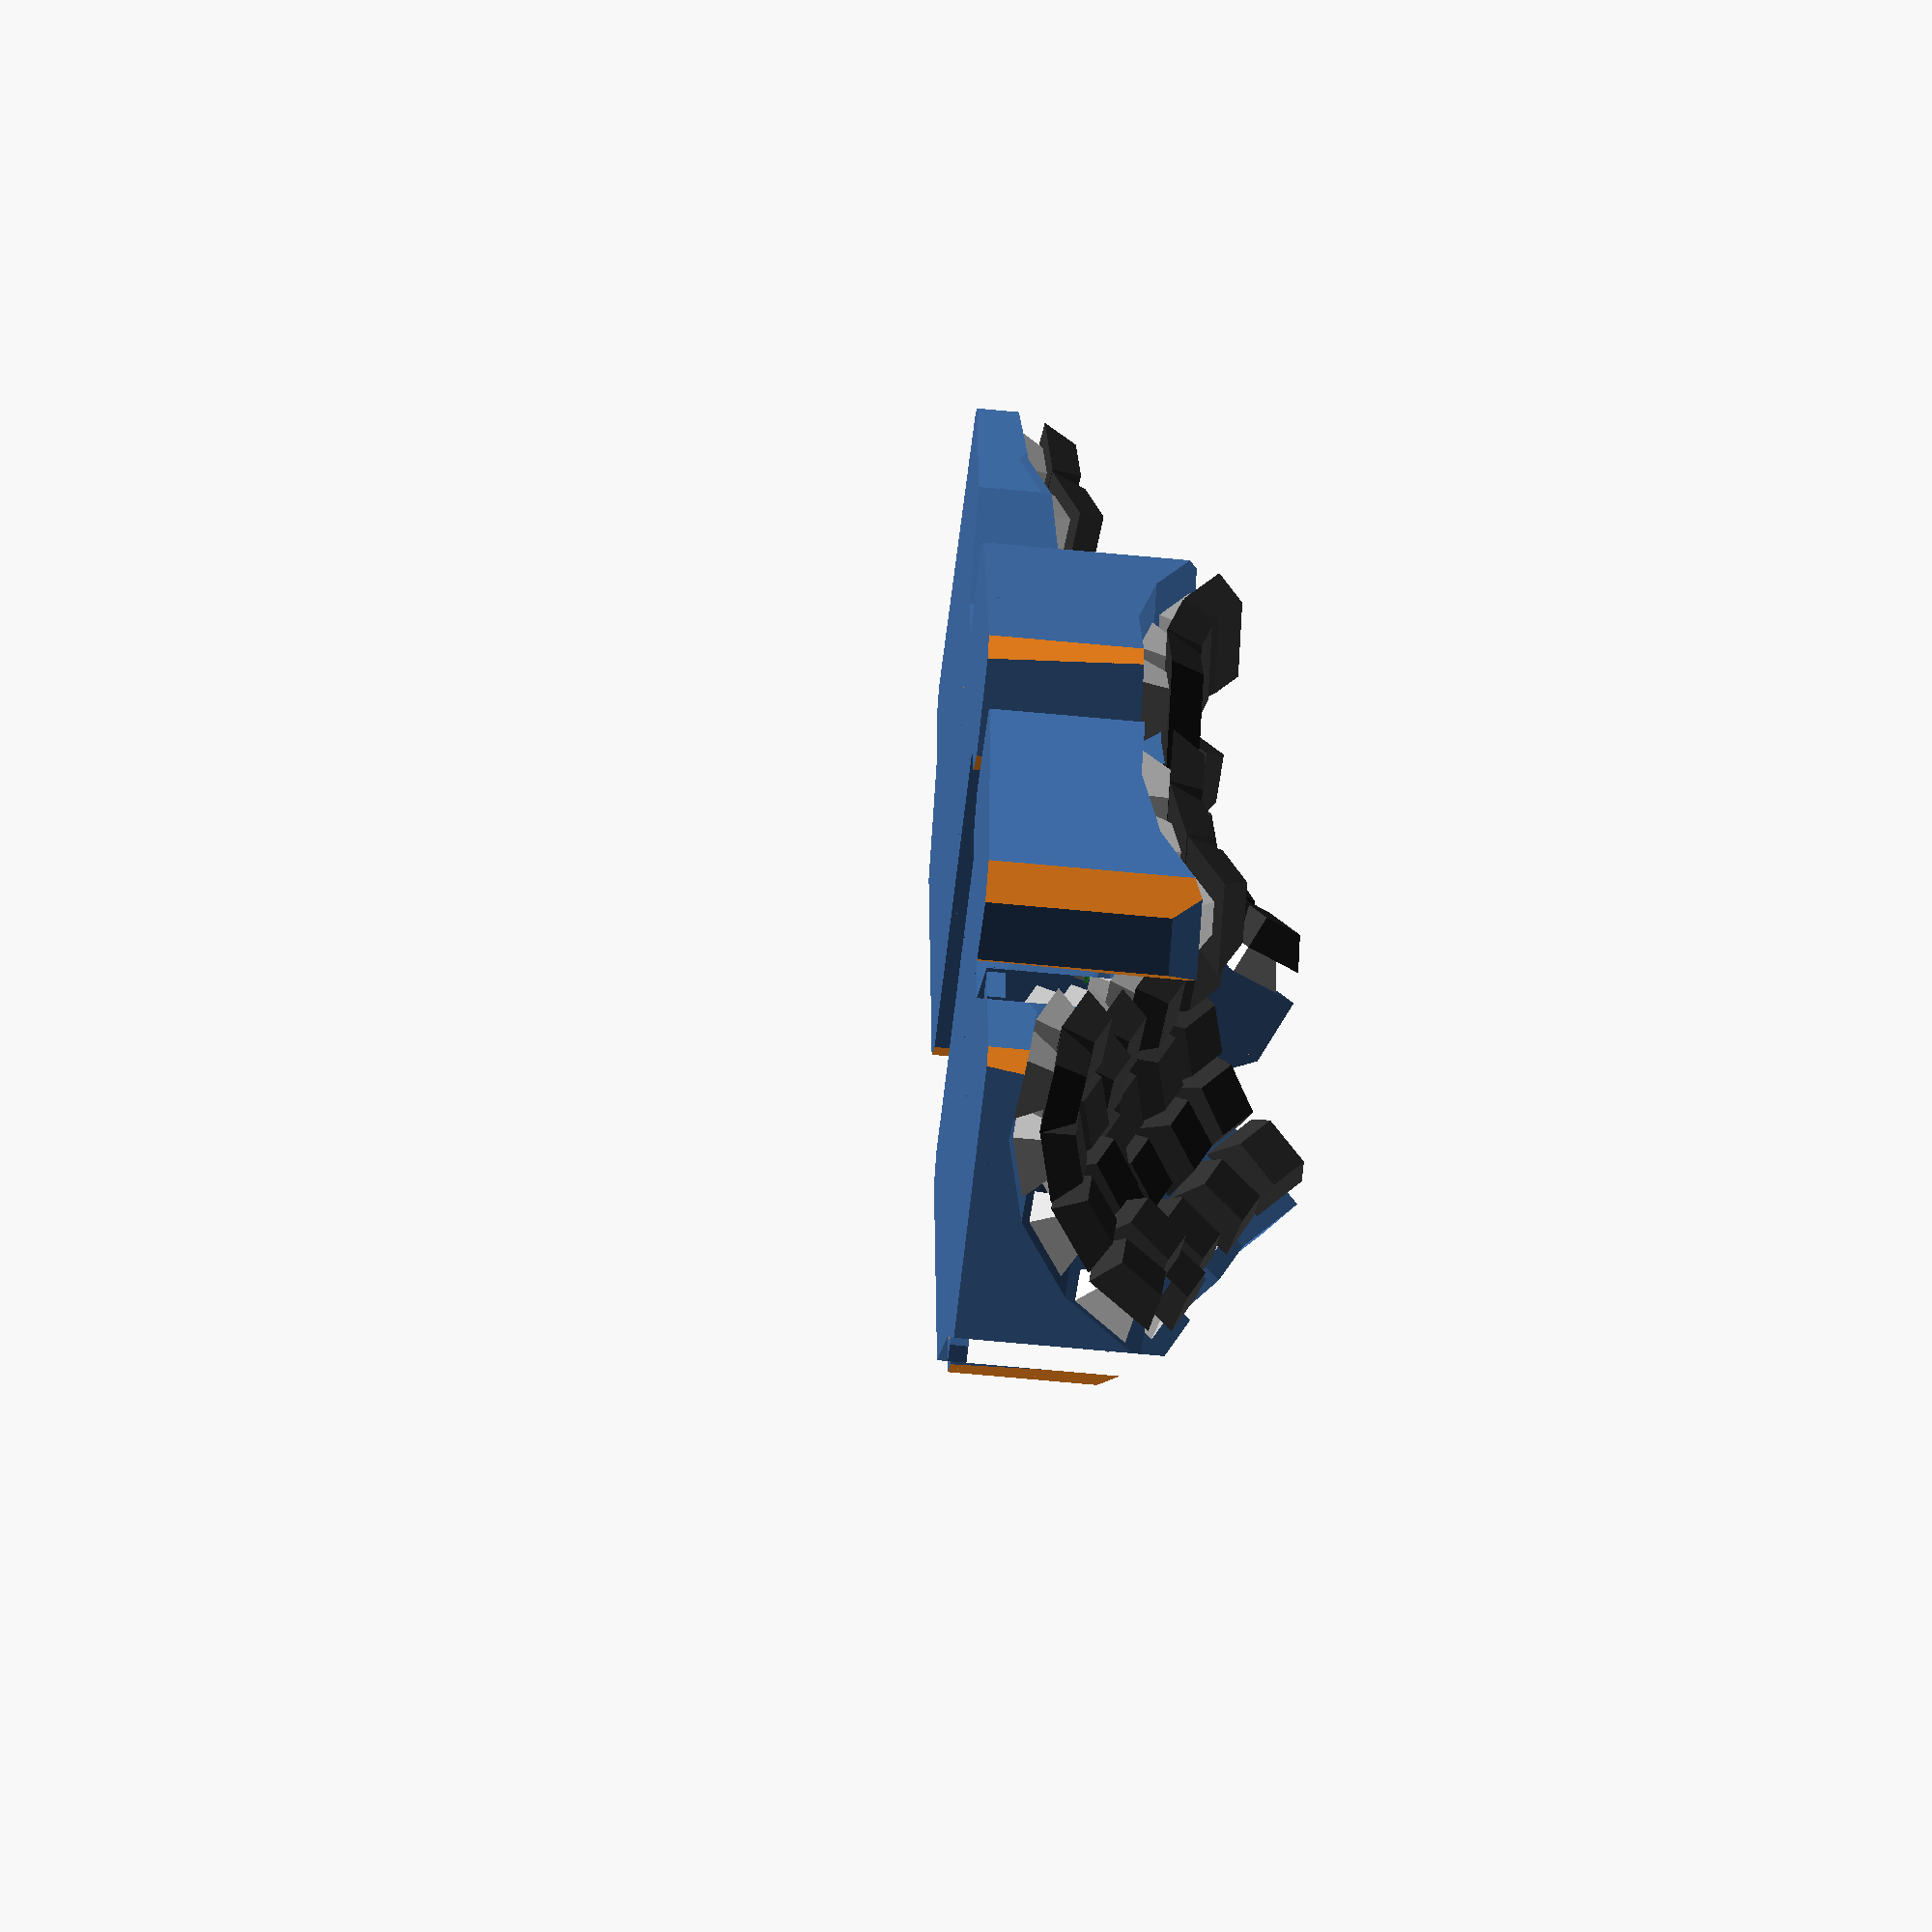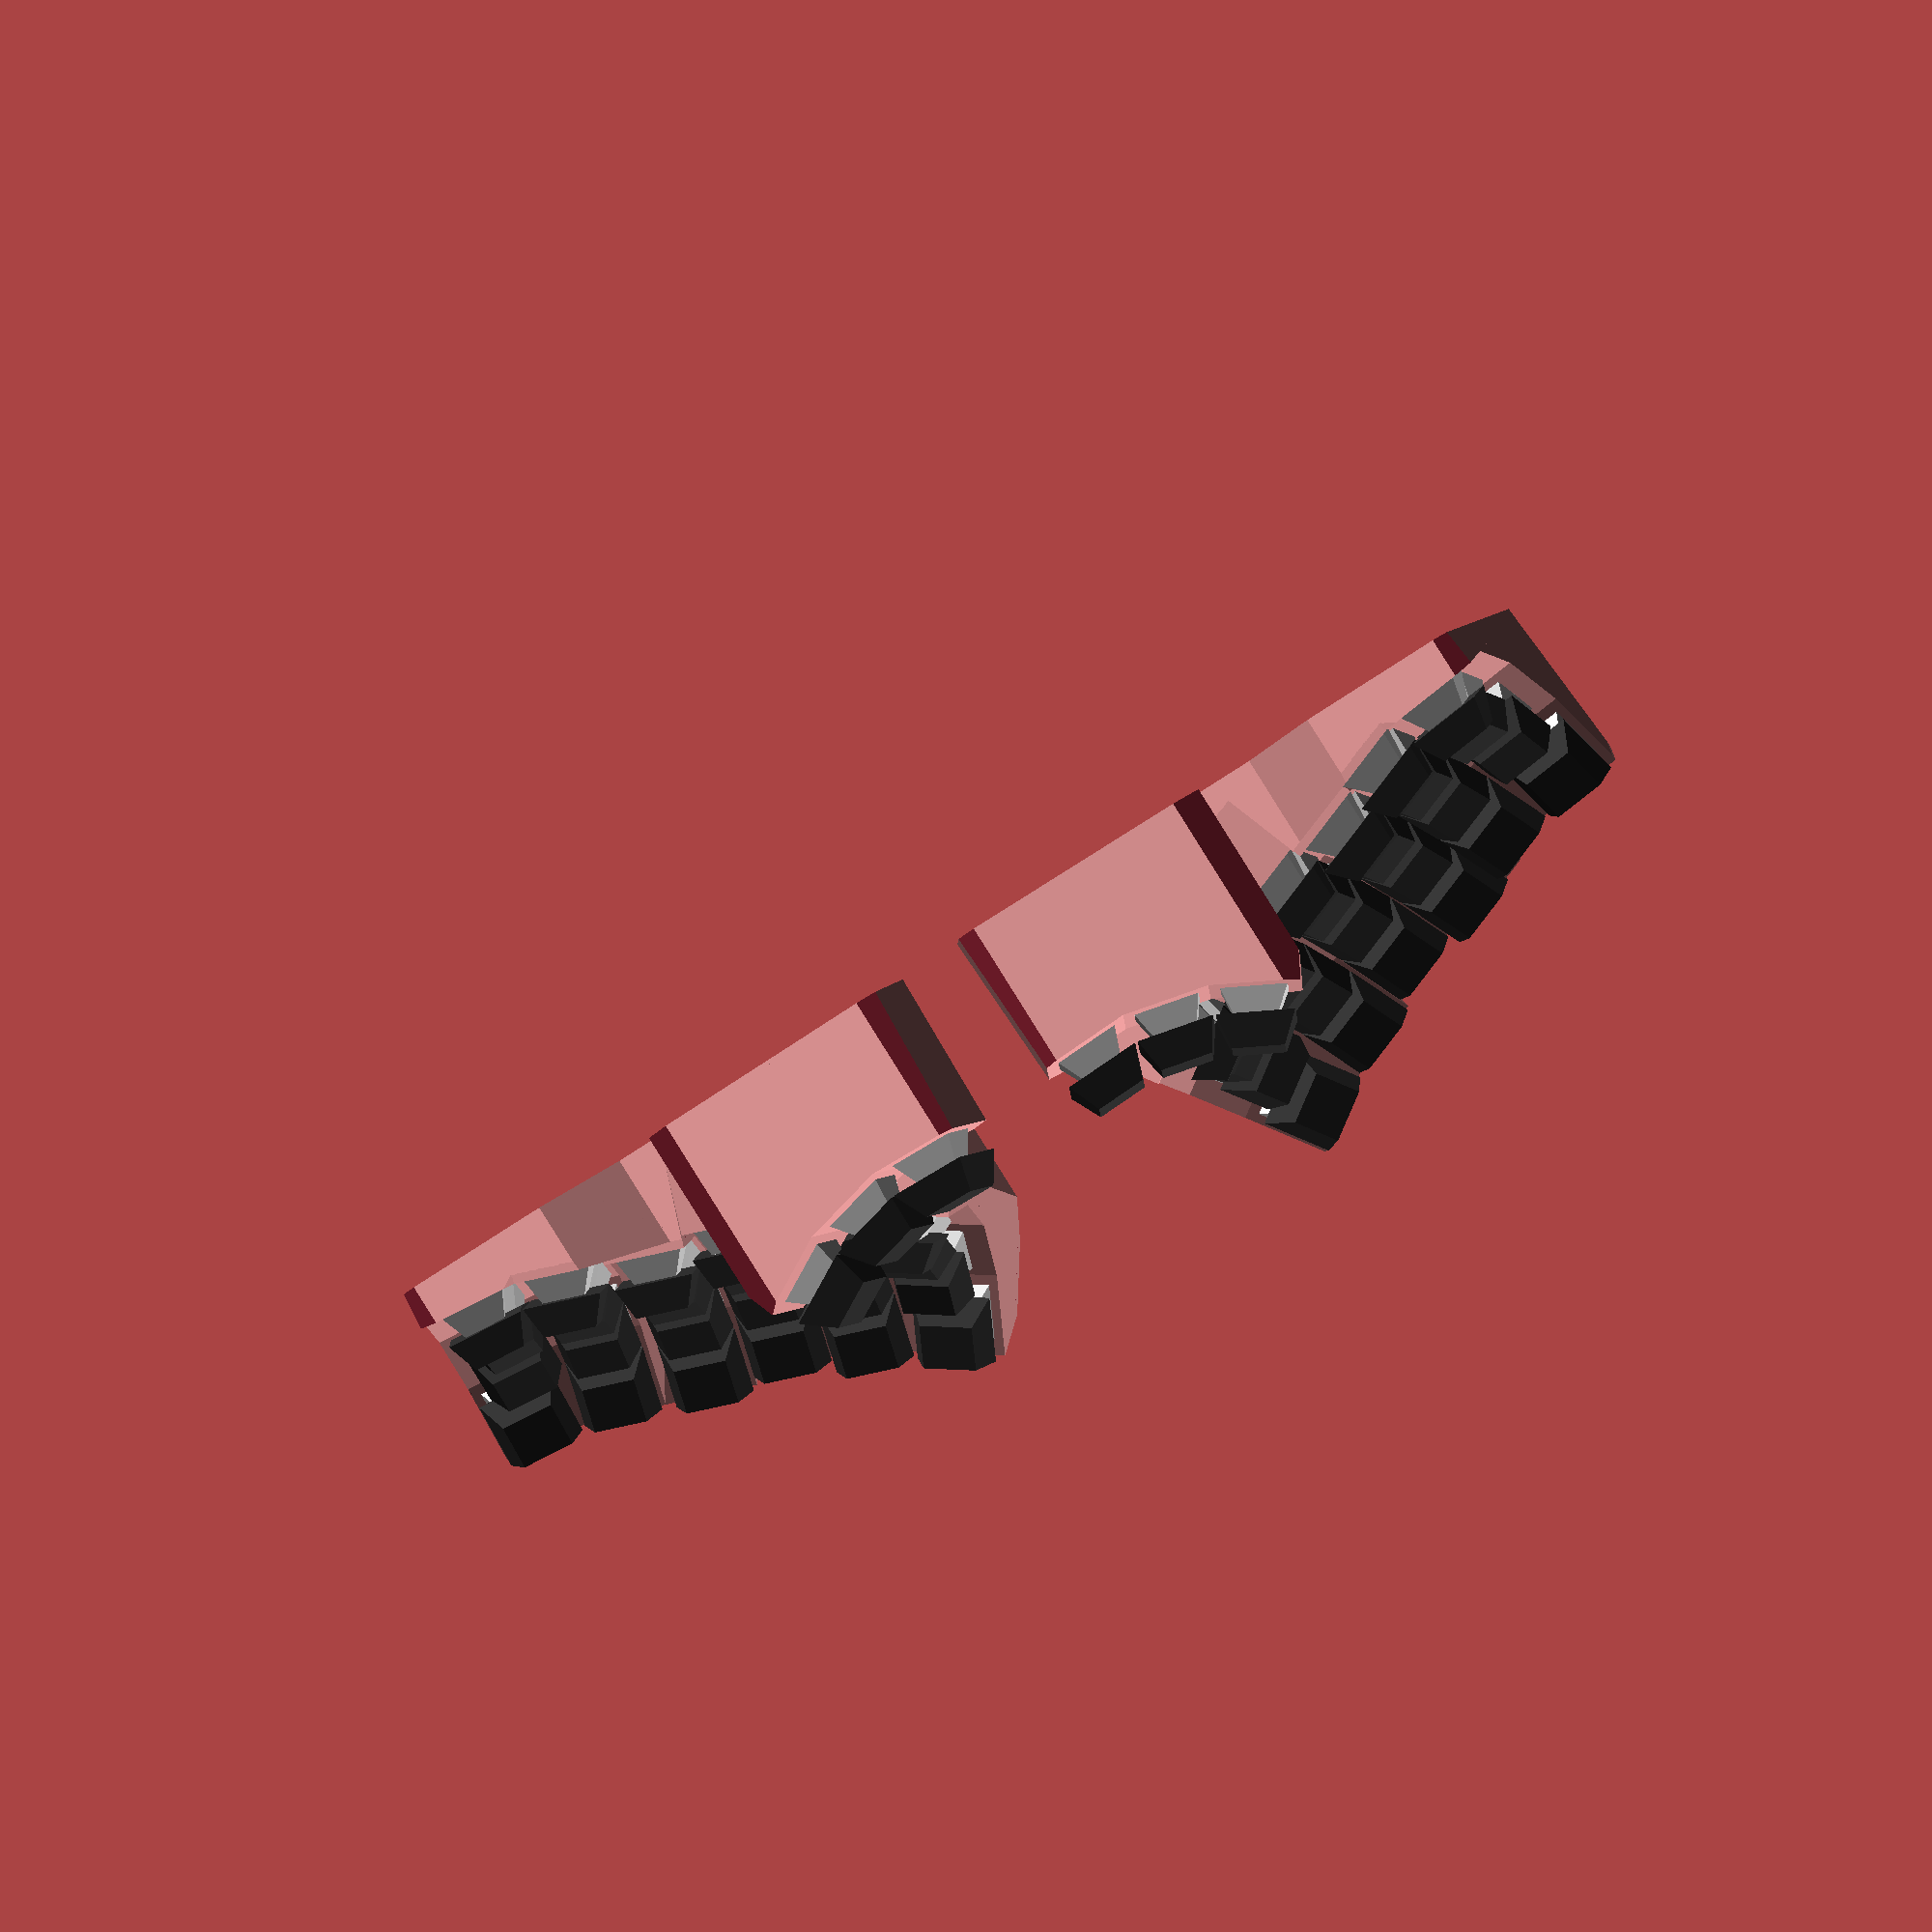
<openscad>
/* [Preview settings] */
// show the keys during preview
show_keys = true;

// show the interface pcb during preview
show_interface_pcb = true;

// show a visualisation of the bending of the PCB thumb connector
visualize_bending = true;
// number of segments used to visualize the bending connector
bending_visualisation_segs = 500;

// render parts during preview, preview will take longer but is more responsive
render_preview = false;

// calculate the shell during preview, preview will take much longer
calculate_shell = false;


/* [Key cluster settings] */
// amount of columns, automatic PCB generation is supported for 2 to 6 columns
column_count = 6; // [2, 3, 4, 5, 6]
// amount of rows, automatic PCB generation is supported for 1 to 5 rows
row_count = 4; // [1, 2, 3, 4, 5]
// amount of thumb keys, automatic PCB generation is supported for 1 to 6 keys
thumb_key_count = 3; // [1, 2, 3, 4, 5, 6]

// row index of the home row (usually 1)
home_row_index = 1; // [0, 1, 2, 3, 4]
// index of the thumb key the hand is naturally resting on (usually the center key)
thumb_default_index = 1; // [0, 1, 2, 3, 4, 5]

// distance between neighbouring keys
key_distance = [19.05, 19.05];

// finger column side rotation for the left- and rightmost columns
finger_rotation = [15, 15];
// finger column curvature as angle between two neighbouring keys, per column
finger_angles = [20, 20, 20, 20, 20, 20];
// finger column Y and Z offsets relative to the first column offset, per column
finger_offset = [
    [0, 0], [0, 0], [0, -3], [0, 0], [-20, 5], [-20, 5]
];

// thumb well curvature as angle between two neighbouring keys
thumb_angle = 15;
// rotation of the thumb cluster in relation to the finger cluster
thumb_rotation = [30, 15, 80];
// offset of the thumb cluster to the finger cluster
thumb_offset = [-3.05, -48, 10];


/* [Keyboard settings] */
// thickness of the keyboard shell
shell_thickness = 2;

// depths of the chamfers in the corners of the finger cluster
finger_chamfers = [0, 5.5, 12, 9];
// depths of the chamfers in the corners of the thumb cluster
thumb_chamfer = [5, 7, 10, 7];

// extra material added around the finger cluster
finger_rim = [1, 4];
// extra material added around the thumb cluster
thumb_rim = [2, 4];
// width of the extra inner material used for the finger cluster rim
finger_rim_inner = 3;
// minimum clearance between the finger cluster and thumb cluster
finger_clearance = 1.5;

// width of the extra inner material used for the thumb cluster rim
thumb_rim_offset = 0;
// width of the extra material extending the thumb cluster to the top
thumb_rim_top_offset = 2;

// keyboard tilting angle along X and Y
tilting_angle = [15, -20];

// value the cluster is offset along the Z axis to create a valid keyboard
height_offset = 42;

// value each half is offset along the X axis
half_offset = 40;

// polygon indices to add the nut holders to, format: [i, rotation, offset]
nut_values = [[5, 0, 3], [11, 0, 5.5], [8, 180, 7]];

// finger indices to add extra width to, format: [col, row, extra_width_amount]
extra_widths = [[4, 0, -19.05], [3, 2, 38.1], [3, 3, 38.1]];

// anchor point of the thumb connector, select to minimize bending
thumb_anchor_index = 0; // [0, 1, 2, 3, 4, 5]

// value greater than the total keyboard height, used for intersections and co.
safe_height = 100;


/* [Colors] */
keycap_color = "#333333";
switch_color = "#E6E6E6";
matrix_pcb_color = "#167A24";
interface_pcb_color = "#1A1A1A";
fpc_connector_color = "#6F6F6F";


/* [Rendering and export options] */
// adjust only if the shell calculation fails, small values are recommended
shell_fn = 15; 
// minium angle, sensible default for 3D printing
$fa = 3;
// minimum segment size, sensible default for 3D printing
$fs = 0.01;

// don't show the following values in the customizer
module __Customizer_Limit__() {}

// epsilon used in differences and intersections (shouldn't be changed)
e = 0.01;

// key matrix pcb values (shouldn't be changed)
m_pcb_col_connector_width = 2;
m_pcb_straight_conn_width = 2.5;
m_pcb_pad_size = [13, 14];
m_pcb_thickness = 0.6;
m_pcb_router_diameter = 2;

// fpc connector values (shouldn't be changed)
fpc_index = 1;
fpc_pad_size = [19, 4];
fpc_offset = [0, 7.9];
fpc_connector_size = [19, 5.3, 2.5];
fpc_connector_offset = [0, 1.8];

// thumb connector values (shouldn't be changed)
finger_anchor_offset = 0;
thumb_anchor_offset = 0;
thumb_connector_width = 2.3;

// nut and bolt values (shouldn't be changed)
bolt_diameter = 3.2;
nut_width = 5.5;
nut_height = 2.8;
nut_rim = [1.5, 2];

// keycap and switch values (shouldn't be changed)
keycap_size = [18.4, 12.3, 7.7];
switch_top_size = [15.6, 10, 6.6];
switch_bottom_size = [14, 14, 5];
plate_indent = 1.5;

// interface pcb values (shouldn't be changed)
i_pcb_size = [29, 40, 1.6];
i_pcb_offset = [0, 0, 2];
i_pcb_mount_point_index = 3;

// port values (shouldn't be changed)
usb_width = 9.2;
usb_height = 3.4;
usb_radius = 1.1;
usb_offset = 14.1;
jack_radius = 3.1;
jack_offset = [5.8, 0.55];
port_offset = [4.5, 0, 1.7];

// build matrix PCB outline instead of the keyboard (will be overwritten externally)
build_matrix_pcb = false;
// bottom plate settings (shouldn't be changed, will be overwritten by export script)
build_bottom_plate = false;
bottom_plate_outline = false;


// assertions to ensure the validity of the input
assert(len(finger_angles) >= column_count,
    "Finger well angle list has to have at least as many entries as columns."
);
assert(len(finger_offset) >= column_count,
    "Finger column offset list has to have at least as many entries as columns."
);
for (i = iter(finger_angles)) {
    assert(finger_angles[i] > 0, "Finger well angles have to be greater 0.");
}
assert(thumb_angle > 0, "Thumb well angle has to be greater than 0.");
assert(home_row_index >= 0 && home_row_index < row_count,
    "Home row index has to select an existing row."
);
assert(thumb_default_index >= 0 && thumb_default_index < thumb_key_count,
    "Thumb default index has to select an existing thumb key."
);
assert(thumb_anchor_index >= 0 && thumb_anchor_index < thumb_key_count,
    "Thumb anchor index has to select an existing thumb key."
);


function range(end) = [0 : end - 1];

function iter(list) = range(len(list));

function sum(list, s=0, i=0) = (i == len(list)) ? s : sum(list, s + list[i], i + 1);

function rotate_pos(angles, pos) = let(
    sx = sin(angles.x),
    sy = sin(angles.y),
    sz = (len(angles) == 3) ? sin(angles.z) : 0,
    cx = cos(angles.x),
    cy = cos(angles.y),
    cz = (len(angles) == 3) ? cos(angles.z) : 1,
    px = pos.x,
    py = pos.y,
    pz = pos.z
) [
    cz * cy * px + (cz * sy * sx - sz * cx) * py + (cz * sy * cx + sz * sx) * pz,
    sz * cy * px + (sz * sy * sx + cz * cx) * py + (sz * sy * cx - cz * sx) * pz,
    -sy * px + cy * sx * py + cy * cx * pz
];

function extra_width(i, j) = [for (e = extra_widths)
    if (e[0] == i && e[1] == j) e[2], 0][0];

function lerp(t, p0, p1) = (p1 - p0) * t + p0;

function bezier_point(t, p) = let (
    p4 = lerp(t, p[0], p[1]),
    p5 = lerp(t, p[1], p[2]),
    p6 = lerp(t, p[2], p[3]),
    p7 = lerp(t, p4, p5),
    p8 = lerp(t, p5, p6)
    )
        lerp(t, p7, p8);

function bezier_curve_length(steps, p) =
    let (step_size = 1 / steps)
    sum([for (t = [0 : step_size : 1 - step_size]) let (
        p4 = bezier_point(t, p),
        p5 = bezier_point(t + step_size, p)
        )
            norm(p5 - p4)
        ]);


finger_vals = [for (i = range(column_count)) let (
    h = switch_top_size.z,
    dx = key_distance.x,
    dy = key_distance.y,
    a1 = (i == 0) ? finger_rotation[0] 
        : ((i == column_count - 1) ? -finger_rotation[1] : 0),
    a2 = finger_angles[i],
    c1 = (a1 == 0) ? 0 : dx / 2 / tan(abs(a1 / 2)),
    c2 = (a2 == 0) ? 0 : dy / 2 / tan(a2 / 2),
    r1 = c1 + h,
    r2 = c2 + h,
    x1 = dx * (i + sign(a1)) - r1 * sin(a1),
    z1 = r1 * (1 - cos(a1)),
    off = finger_offset[i] - finger_offset[0],
    md = (h + safe_height) * tan(a2 / 2)
    ) [for (j = range(row_count)) let (
        b2 = a2 * (j - home_row_index),
        y2 = r2 * sin(b2),
        cs = (1 - cos(b2)),
        z2 = r2 * cs,
        x2 = -tan(a1) * (c2 * cs + dy / 2 * sin(abs(b2)))
        )
            [[x1, off[0], z1 + off[1]], [x2, y2, z2], a1, b2, md]
        ]
    ];

thumb_vals = [for (i = range(thumb_key_count)) let (
    h = switch_top_size.z,
    dx = key_distance.x,
    dy = key_distance.y,
    a2 = thumb_angle,
    c2 = (a2 == 0) ? 0 : dy / 2 / tan(a2 / 2),
    r2 = c2 + h,
    md = (h + safe_height) * tan(a2 / 2),
    b2 = a2 * (i - thumb_default_index),
    y2 = r2 * sin(b2),
    z2 = r2 * (1 - cos(b2))
    )
        [[0, y2, z2], b2, md]
    ];

mount_points = [for (i = range(column_count + 1)) let (
    l = len(finger_vals),
    dx = key_distance.x / 2 + finger_rim.x,
    dy = key_distance.y / 2 + finger_rim.y,
    vs = finger_vals[min(i, l - 1)],
    pvs = finger_vals[max(i - 1, 0)],
    m = len(vs) - 1,
    pos01 = vs[0][0],
    pos02 = vs[0][1],
    posm1 = vs[m][0],
    posm2 = vs[m][1],
    ppos01 = pvs[0][0],
    ppos02 = pvs[0][1],
    pposm1 = pvs[m][0],
    pposm2 = pvs[m][1],
    x0 = pos01.x + pos02.x + ((i == l) ? dx : -dx),
    y0 = min(pos01.y, ppos01.y) + min(pos02.y, ppos02.y) - dy,
    xm = posm1.x + posm2.x + ((i == l) ? dx : -dx),
    ym = max(posm1.y, pposm1.y) + max(posm2.y, pposm2.y) + dy,
    x = (i == l) ? max(x0, xm) : min(x0, xm)
    ) each
        [[x, y0], [x, ym]]
    ];

mount_path = [[
    each [0 : 2 : 2 * (len(finger_vals))],
    each [2 * len(finger_vals) + 1 : -2 : 1]
]];

thumb_mount_points = let(
    dx = key_distance.x * 0.75 + thumb_rim.x,
    dy = key_distance.y / 2 + thumb_rim.y,
    to = thumb_rim_top_offset,
    t_pos0 = thumb_vals[0][0],
    t_posm = thumb_vals[len(thumb_vals) - 1][0],
    pos01 = rotate_pos(tilting_angle,
        rotate_pos(thumb_rotation, t_pos0 + [-dx, -dy, 0]) + thumb_offset),
    pos02 = rotate_pos(tilting_angle,
        rotate_pos(thumb_rotation, t_pos0 + [dx + to, -dy, 0]) + thumb_offset),
    posm1 = rotate_pos(tilting_angle,
        rotate_pos(thumb_rotation, t_posm + [-dx, dy, 0]) + thumb_offset),
    posm2 = rotate_pos(tilting_angle,
        rotate_pos(thumb_rotation, t_posm + [dx + to, dy, 0]) + thumb_offset)
    ) [
        [pos01.x, pos01.y], [pos02.x, pos02.y], [posm2.x, posm2.y], [posm1.x, posm1.y]
    ];

m_pcb_vals = [for (i = iter(finger_vals)) let (
    h = switch_top_size.z + switch_bottom_size.z,
    vs = finger_vals[i],
    kx = key_distance.x,
    ky = key_distance.y,
    sy = m_pcb_pad_size.y,
    sx = m_pcb_pad_size.x,
    a1 = (i == 0) ? finger_rotation[0] 
        : ((i == column_count - 1) ? -finger_rotation[1] : 0),
    a2 = finger_angles[i],
    c1 = (a1 == 0) ? 0 : (kx - sx) / 2 / tan(abs(a1 / 2)),
    r1 = c1 + h,
    dx = -(sx + (PI * r1 * abs(a1) / 180)) * sign(a1) + kx * (i + sign(a1))
    ) [for (j = iter(vs)) let (
        v = vs[j],
        pos1 = v[0],
        pos2 = v[1],
        c2 = (a2 == 0) ? 0 : (ky - sy) / 2 / tan(abs(a2 / 2)),
        r2 = c2 + h,
        dy = (sy + (PI * r2 * abs(a2) / 180)) * (j - home_row_index)
        )
            [dx + pos2.x, dy + pos1.y, 0]
        ]
    ];

m_pcb_thumb_vals = [for (i = iter(thumb_vals)) let (
    h = switch_top_size.z + switch_bottom_size.z,
    ky = key_distance.y,
    sy = m_pcb_pad_size.y,
    sx = m_pcb_pad_size.x,
    a = thumb_angle,
    r = (a == 0) ? 0 : (ky - sy) / 2 / tan(abs(a / 2)) + h,
    dy = (sy + (PI * r * a / 180)) * (i - thumb_default_index)
    )
        [0, dy, 0]
    ];

col_connector_vals = [for (i = iter(m_pcb_vals)) if (i > 0) let(
    s = home_row_index,
    w = m_pcb_col_connector_width,
    a = finger_vals[i - 1][s][2] + finger_vals[i][s][2],
    m_pcb_pos = m_pcb_vals[i][s],
    m_pcb_ppos = m_pcb_vals[i - 1][s]
    )
    if (a != 0) let(
    // straight connector vals
    pos1 = m_pcb_pos - [m_pcb_pad_size.x / 2, 0],
    pos2 = m_pcb_ppos + [m_pcb_pad_size.x / 2, 0]
    )
        [2, pos1, pos2]
    else let(
    // curved connector vals
    pfv = finger_vals[i - 1][s][0],
    fv = finger_vals[i][s][0],
    left = (pfv.y < fv.y || (pfv.y == fv.y && pfv.z > fv.z)),
    pos1 = ((left) ? m_pcb_pos : m_pcb_ppos)
        + [((left) ? -1 : 1) * m_pcb_pad_size.x / 2, m_pcb_pad_size.y / 2 - w / 2],
    pos2 = ((left) ? m_pcb_ppos : m_pcb_pos)
        + [((left) ? 1 : -1) * (m_pcb_pad_size.x / 2), -m_pcb_pad_size.y / 2 + w / 2]
    )
        [left ? 1 : 0, pos1, pos2]
    ];

thumb_connector_vals = let(
    // values for connector endpoints
    f_val = finger_vals[fpc_index][0],
    t_val = thumb_vals[thumb_anchor_index],
    // angles
    a = thumb_rotation.z,
    b = f_val[3],
    c = thumb_rotation.y,
    d = t_val[1],
    // value calculations
    dx = m_pcb_pad_size.x / 2,
    dy = fpc_offset.y + fpc_pad_size.y / 2,
    dz = switch_bottom_size.z,
    f_off = [
        -f_val[0].x - f_val[1].x, f_val[0].y + f_val[1].y, f_val[0].z + f_val[1].z
    ],
    f_pos = f_off + rotate_pos([b, 0], [finger_anchor_offset, -dy, -dz]),
    t_off = rotate_pos([d, 0], [dx, -thumb_anchor_offset, -dz]),
    t_pos = thumb_offset + rotate_pos(thumb_rotation, t_val[0] + t_off),
    diff = f_pos - t_pos,
    beta = atan((1 - cos(a)) / (sin(a) * cos(b))),
    r = (abs(diff.y) * sin(a) - abs(diff.x) * cos(a))
        / (1 + sin(a - beta) * (1 - cos(a)) / sin(beta)),
    f = r * tan(a / 2),
    f_arc = f_pos + rotate_pos([b, 0], [f * sin(a), -f * (1 + cos(a)), 0]),
    t_arc = thumb_offset
        + rotate_pos(thumb_rotation, t_val[0] + t_off + [r, r * cos(d), r * sin(d)]),
    // Approximate bending of the connector between thumb and finger cluster
    // with a bezier curve and calculate resulting length offset.
    // Bezier curve control points were empirically chosen to reduce curvature
    // while following the given constraints (see bending_approximation.py).
    bd = t_arc - f_arc,
    bx = sin(a) * bd.x - cos(a) * bd.y,
    bezier_points = [
        [0, 0],
        [bx / 2, 0],
        [bx - bx / 2 * cos(thumb_rotation.x + d),
            bd.z + bx / 2 * sin(thumb_rotation.x + d)],
        [bx, bd.z]
    ],
    bezier_len = bezier_curve_length(20, bezier_points),
    // 2D value calculations
    pos = m_pcb_vals[fpc_index][0] - [0, dy],
    f_pos2 = [-pos.x + finger_anchor_offset, pos.y],
    f_arc2 = f_pos2 + [r * (1 - cos(a)), -r * sin(a)],
    t_pos2 = f_arc2 + rotate_pos([0, 0, a + 180], [r, bezier_len + r, 0]),
    t_off2 = t_pos2 + rotate_pos([0, 0, a + 180],
        m_pcb_thumb_vals[thumb_anchor_index] + [dx, -thumb_anchor_offset, 0])
    ) [
        r, a, b, c, d,
        bezier_points, bezier_len,
        f_pos, t_pos, f_arc, f_val, t_val,
        f_pos2, f_arc2, t_pos2, t_off2
    ];


module flip_x(flip=true) {
    mirror([flip ? 1 : 0, 0, 0]) children();
}


module keycap(size) {
    color(keycap_color) scale([size, 1, 1]) rotate ([0, 0, 45])
        cylinder(keycap_size.z, d1 = keycap_size[0] * sqrt(2),
            d2 = keycap_size[1] * sqrt(2), $fn=4);
}


module switch() {
    color(switch_color) {
        rotate ([0, 0, 45])
            cylinder(switch_top_size.z, d1 = switch_top_size[0] * sqrt(2),
                d2 = switch_top_size[1] * sqrt(2), $fn=4);
        translate([0, 0, -switch_bottom_size[2] / 2])
            cube (switch_bottom_size, center=true);
    }
}


module key(size=1) {
    switch();
    translate([0, 0, switch_top_size.z]) keycap(size);
}


module keys() {
    if (show_keys && $preview) {
        flip_x() for (i = iter(finger_vals)) {
            vs = finger_vals[i];
            for (j = iter(vs)) {
                pos1 = vs[j][0];
                pos2 = vs[j][1];
                a1 = vs[j][2];
                a2 = vs[j][3];
                translate(pos1) rotate([0, a1])
                    translate(pos2) rotate([a2, 0]) key();
            }
        }
        translate(thumb_offset) rotate(thumb_rotation) for (v = thumb_vals) {
            pos = v[0];
            a = v[1];
            pw = v[2];
            translate(pos) rotate([a, 0]) key(1.5);
        }
    }
}


module interface_pcb() {
    if (show_interface_pcb && $preview) {
        pos = mount_points[i_pcb_mount_point_index];
        x = -pos.x;
        y = pos.y - i_pcb_size.y / 2 - shell_thickness;
        z = i_pcb_size.z / 2;
        translate([x, y, z] + i_pcb_offset) {
            color(interface_pcb_color) cube(i_pcb_size, center=true);
            translate([0, -i_pcb_size.y / 2, i_pcb_size.z / 2])
                fpc_connector();
        }
    }
}


module fpc_connector() {
    color(fpc_connector_color)
        translate([-fpc_connector_size.x / 2, 0] - fpc_connector_offset)
            cube(fpc_connector_size);
}


module switch_cutout() {
    cube(switch_bottom_size + [0, 0, 2 * shell_thickness], center=true);
    translate([0, 0, -shell_thickness / 2 - plate_indent])
        cube([switch_bottom_size[0], switch_top_size[0], shell_thickness],
            center=true);
}


module switch_cutouts() {
    translate([0, 0, height_offset]) rotate (tilting_angle) {
        flip_x() for (i = iter(finger_vals)) {
            vs = finger_vals[i];
            for (j = iter(vs)) {
                pos1 = vs[j][0];
                pos2 = vs[j][1];
                a1 = vs[j][2];
                a2 = vs[j][3];
                translate(pos1) rotate([0, a1])
                    translate(pos2) rotate([a2, 0]) switch_cutout();
            }
        }
        translate(thumb_offset) rotate(thumb_rotation) for (v = thumb_vals) {
            pos = v[0];
            a = v[1];
            translate(pos) rotate([a, 0]) switch_cutout();
        }
    }
}


module port_cutouts(left=true) {
    w = usb_width;
    l = usb_height;
    r = usb_radius;
    o = usb_offset;
    jr = jack_radius;
    jo = jack_offset;
    h = shell_thickness + 2 * e;
    pos = mount_points[i_pcb_mount_point_index];
    x = -pos.x;
    y = pos.y - shell_thickness / 2;
    z = i_pcb_size.z;
    translate([x, y, z] + i_pcb_offset + port_offset) rotate([90, 0]) if (left) {
        translate([jo[0] - o, 0, 0]) minkowski() {
            cube([w - 2 * r, l - 2 * r, h - e], center=true);
            cylinder(e, r=r, center=true);
        }
        translate(jo) cylinder(h, r=jr, center=true);
    }
    else {
        translate([0, jo.y, 0]) cylinder(h, r=jr, center=true);
    }
}


module finger_cluster() {
    w = keycap_size.x / 2 - switch_bottom_size.x / 2;
    d = key_distance.x - keycap_size.x + e;
    dy = key_distance.y;
    h = switch_top_size.z;
    s = home_row_index;
    flip_x() intersection() {
        translate([0, 0, height_offset]) rotate([tilting_angle.x, -tilting_angle.y])
            for (i = iter(finger_vals)) {
                vs = finger_vals[i];
                l = (i == 0) ? true : finger_vals[i - 1][s][0].z
                    >= finger_vals[i][0][0].z;
                r = (i == len(finger_vals) - 1) ? true : finger_vals[i][s][0].z
                    < finger_vals[i + 1][s][0].z;
                cl = (i == 0) ? 0 : finger_vals[i - 1][0][2] + finger_vals[i][0][2];
                cr = (i == len(finger_vals) - 1) ? 0 : finger_vals[i][0][2]
                    + finger_vals[i + 1][0][2];
                cdl = (h + safe_height) * tan(abs(cl / 2));
                cdr = (h + safe_height) * tan(abs(cr / 2));
                cm = vs[len(vs) - 1][1].x;
                for (j = iter(vs)) {
                    v = vs[j];
                    pos1 = v[0];
                    pos2 = v[1];
                    a1 = v[2];
                    a2 = v[3];
                    md = v[4];
                    xw = extra_width(i, j);
                    co = cm - pos2.x;
                    o = co / 2 + ((cdl != 0) ? -cdl / 2 : (l ? -d / 2 : 0))
                        + ((cdr != 0) ? cdr / 2 : (r ? d / 2 : 0)) + xw / 2;
                    ml = keycap_size.x + abs(co) + abs(xw)
                        + ((cdl != 0) ? cdl : (l ? d : 0))
                        + ((cdr != 0) ? cdr : (r ? d : 0));
                    mw = dy + md
                        + ((j == 0 || j == len(vs) - 1) ? finger_rim_inner : md);
                    mo = ((j == 0) ? (md - finger_rim_inner) / 2
                        : (j == len(vs) - 1) ? (finger_rim_inner - md) / 2 : 0);
                    translate(pos1) rotate([0, a1])
                        translate(pos2) rotate([a2, 0])
                            translate([o, mo, -safe_height / 2])
                                cube([ml, mw, safe_height], center=true);
                }
        }
        difference() {
            linear_extrude(safe_height) polygon(mount_points, mount_path, 10);
            for (i = [0, 1]) for (j = [0, 1]) {
                pos = mount_points[i * (len(mount_points) - 2) + j];
                d = sqrt(2) * finger_chamfers[2 * i + j];
                translate([pos.x, pos.y, safe_height / 2 - e])
                    rotate(-45 + 90 * (i + j))
                        cube([2 * d, d, safe_height], center=true);
            }
        }
    }
}


module thumb_cluster() {
    dy = key_distance.y / 2;
    my = keycap_size.y / 2 + thumb_rim_offset;
    intersection() {
        translate([0, 0, height_offset]) rotate (tilting_angle)
            translate(thumb_offset) rotate(thumb_rotation)
                for (i = iter(thumb_vals)) {
                    v = thumb_vals[i];
                    pos = v[0];
                    a = v[1];
                    md = v[2];
                    w = dy + md + ((i == 0 || i == len(thumb_vals) - 1) ? my : md);
                    mo = ((i == 0) ? (md - my) / 2
                        : (i == len(thumb_vals) - 1) ? (my - md) / 2 : 0);
                    translate(pos) rotate([a, 0])
                        translate([0, mo, -safe_height / 2])
                            cube([safe_height, w, safe_height], center=true);
                }
        difference() {
            linear_extrude(safe_height) polygon(thumb_mount_points, convexity=10);
            m = len(thumb_mount_points);
            mp = thumb_mount_points;
            for (i = iter(mp)) {
                pos = mp[i];
                d = sqrt(2) * thumb_chamfer[i];
                dv1 = mp[(i + 1) % m] - pos;
                dv2 = mp[(i + m - 1) % m] - pos;
                dv = dv1 / norm(dv1) + dv2 / norm(dv2);
                a = atan2(-dv.x, dv.y);
                translate([pos.x, pos.y, safe_height / 2 - e])
                    rotate(a) cube([2 * d, d, safe_height], center=true);
            }
            flip_x() linear_extrude(safe_height) 
                offset(delta=finger_clearance - finger_rim.y)
                    polygon(mount_points, mount_path, convexity=10);
        }
    }
}


module nut_holder(angle=0) {
    h = nut_rim[0] + nut_height;
    w = nut_width + 2 * nut_rim[1];
    t = max(shell_thickness, nut_rim[1]) + nut_width / 2;
    rotate(angle) translate([0, -t, 0]) difference() {
        union() {
            cylinder(h, d=w / cos(30), $fn=6);
            translate([-w / 2 / cos(30), 0, 0]) cube([w / cos(30), t, h]);
        }
        translate([0, 0, -e]) cylinder(nut_rim[0] + 2 * e, d=bolt_diameter);
        translate([0, 0, nut_rim[0]])
            cylinder(nut_height + e, d=nut_width / cos(30), $fn=6);
    }
}


module nut_holders() {
    flip_x() for (v = nut_values) {
        pos = mount_points[v[0]] + [v[2], 0];
        a = v[1];
        translate(pos) nut_holder(a);
    }
    v1 = thumb_mount_points[0];
    v2 = thumb_mount_points[3];
    dv = (v2 - v1) / 2;
    a = atan2(-dv.x, dv.y);
    translate(v1 + dv) rotate(0) nut_holder(a + 90);
}


module i_pcb_holder() {
    l1 = 2;
    l2 = 10;
    h1 = i_pcb_offset.z;
    h2 = h1 + i_pcb_size.z;
    pos = mount_points[i_pcb_mount_point_index];
    x1 = -pos.x + i_pcb_offset.x;
    x2 = -mount_points[0].x;
    y1 = pos.y + l1 / 2 - shell_thickness + i_pcb_offset.y - i_pcb_size.y;
    y2 = pos.y - i_pcb_size.y - shell_thickness + i_pcb_offset.y - l2 / 2;
    w1 = i_pcb_size.x / 3;
    w2 = x2 - x1 + w1 / 2;
    translate([x1, y1, h1 / 2]) cube([w1, l1 + 2 * e, h1], center=true);
    translate([x2 - w2 / 2, y2, h2 / 2]) cube([w2, l2, h2], center=true);
}


module mount(left=true) {
    translate([left ? -half_offset : half_offset, 0, 0]) flip_x(!left) {
        difference() {
            // main body
            union() {
                shell(shell_thickness, shell_fn) {
                    finger_cluster();
                    thumb_cluster();
                }
                nut_holders();
                i_pcb_holder();
            }
            // cutouts
            switch_cutouts();
            port_cutouts(left);
        }
        // preview elements
        interface_pcb();
        translate([0, 0, height_offset]) rotate (tilting_angle) {
            keys();
            thumb_connector_visualisation();
        }
    }
}


module shell(t, fn) {
    if (calculate_shell || !$preview) {
        render(10) intersection() {
            children();
            minkowski() {
                difference() {
                    translate([0, 0, 500]) cube([1000, 1000, 1000], center=true);
                    children();
                }
                sphere(r=t, $fn=fn);
            }
        }
    }
    else if (render_preview) {
        render(10) children();
    }
    else {
        children();
    }
}


module keyboard() {
    // left half
    mount(left=true);
    // right half
    mount(left=false);
}


module m_pcb_pad_with_connector(conn_l, x1, x2, y) {
    difference() {
        union() {
            w = m_pcb_straight_conn_width;
            square(m_pcb_pad_size, center=true);
            translate([x1, y]) square([w, conn_l]);
            translate([x2, y]) square([w, conn_l]);
        }
        if ($preview) {
            circle(d=4);
            translate([3.81, 2.54]) circle(d=1.5);
            translate([2.54, 5.08]) circle(d=1.5);
            translate([-3.81, 2.54]) circle(d=1.5);
            translate([-2.54, 5.08]) circle(d=1.5);

        }
    }
}


module arc(r, w, angle=90) {
    intersection() {
        difference() {
            circle(r=r + w / 2);
            circle(r=r - w / 2);
        }
        translate([r / 2 + w / 2 - e, e])
            square([r + w + 2 * e, 2 * r + w + 2 * e], center=true);
        rotate(-angle) translate([-r / 2 - w / 2 + e, e])
            square([r + w + 2 * e, 2 * r + w + 2 * e], center=true);
    }
}


module line(l, w) {
    translate([-w / 2, 0]) square([w, l]);
}


module col_connector(type, pos1, pos2) {
    w = m_pcb_col_connector_width;
    if (type == 2) {
        conn_l = pos1.x - pos2.x + 2 * e;
        translate(pos2 - [e, w / 2])
            square([conn_l, w]);
    }
    else {
        d = m_pcb_router_diameter / 2;
        r = abs(pos1.x - pos2.x) / 2 - d;
        l = abs(pos2.y - pos1.y) - 2 * r;
        translate(pos1) flip_x(type) {
            rotate(-90) line(d, w);
            translate([d, -r]) arc(r, w);
            translate([d + r, -r - l]) line(l, w);
            translate([2 * r + d, -r - l]) rotate(180) arc(r, w);
            translate([2 * r + d, -2 * r - l]) rotate(-90) line(d, w);
        }
    }
}


module thumb_connector_visualisation() {
    if (visualize_bending && $preview) {
        r = thumb_connector_vals[0];
        a = thumb_connector_vals[1];
        b = thumb_connector_vals[2];
        c = thumb_connector_vals[3];
        d = thumb_connector_vals[4];
        bezier_points = thumb_connector_vals[5];
        bezier_len = thumb_connector_vals[6];
        f_pos = thumb_connector_vals[7];
        t_pos = thumb_connector_vals[8];
        f_arc = thumb_connector_vals[9];
        f_val = thumb_connector_vals[10];
        t_val = thumb_connector_vals[11];
        w = thumb_connector_width;

        color(matrix_pcb_color) {
            translate(f_pos) rotate([b, 0]) {
                // FPC connector pad
                translate([-fpc_pad_size.x / 2, 0, -m_pcb_thickness])
                    cube([fpc_pad_size.x, fpc_pad_size.y, m_pcb_thickness]);
                // arcs
                rotate(90) translate([0, -r, -m_pcb_thickness]) flip_x()
                    linear_extrude(m_pcb_thickness) arc(r, w, a);
            }
            translate(t_pos) rotate(thumb_rotation + [d, 0, 0]) rotate(-90)
                    translate([-r, 0, -m_pcb_thickness])
                        linear_extrude(m_pcb_thickness) arc(r, w);
            // bending part of the connector approximated with a bezier curve
            translate(f_arc) rotate(a - 90) {
                seg_size = 2 * bezier_len / bending_visualisation_segs;
                for (t = [0 : 1 / bending_visualisation_segs : 1]) {
                    pos = bezier_point(t, bezier_points);
                    angle = (-c - b) * t + b;
                    translate([pos[0], 0, pos[1]]) rotate([angle, 0])
                    translate([0, 0, -m_pcb_thickness / 2])
                        cube([seg_size, w, m_pcb_thickness], center=true);
                }
            }
        }

        translate(f_pos) rotate([b + 180, 0]) rotate(180) translate([0, 0, m_pcb_thickness]) fpc_connector();

        // keys
        flip_x() translate(f_val[0]) rotate([0, f_val[2]])
            translate(f_val[1]) rotate([f_val[3], 0]) key();
        translate(thumb_offset) rotate(thumb_rotation)
            translate(t_val[0]) rotate([t_val[1], 0]) key(1.5);
    }
}


module matrix_pcb_outline() {
    // finger cluster
    flip_x() for (i = iter(m_pcb_vals)) {
        ps = m_pcb_vals[i];
        s = home_row_index;
        if (i > 0) {
            cv = col_connector_vals[i - 1];
            col_connector(cv[0], cv[1], cv[2]);
        }
        for (j = iter(ps)) {
            m_pcb_pos = ps[j];
            m_pcb_ppos = ps[max(j - 1, 0)];
            w = m_pcb_straight_conn_width;
            conn_l = m_pcb_pos.y - m_pcb_ppos.y - m_pcb_pad_size.y + 2 * e;
            x1 = max(0, m_pcb_ppos.x - m_pcb_pos.x) - m_pcb_pad_size.x / 2;
            x2 = min(0, m_pcb_ppos.x - m_pcb_pos.x) + m_pcb_pad_size.x / 2 - w;
            y = -conn_l - m_pcb_pad_size.y / 2 + e;
            translate(m_pcb_pos) m_pcb_pad_with_connector(conn_l, x1, x2, y);
        }
    }
    // thumb connector
    w = thumb_connector_width;
    r = thumb_connector_vals[0];
    a = thumb_connector_vals[1];
    conn_l = thumb_connector_vals[6];
    f_pos = thumb_connector_vals[12];
    f_arc = thumb_connector_vals[13];
    t_pos = thumb_connector_vals[14];
    t_off = thumb_connector_vals[15];
    translate(f_pos) rotate(90) translate([0, -r]) flip_x() arc(r, w, a);
    translate(f_arc) rotate(a + 180) line(conn_l, w);
    translate(t_pos) rotate(a + 180) translate([0, -r]) flip_x() arc(r, w);
    // thumb cluster
    translate(t_off) rotate(a)
    for (i = iter(m_pcb_thumb_vals)) {
        pos = m_pcb_thumb_vals[i];
        ppos = m_pcb_thumb_vals[max(i - 1, 0)];
        conn_l = pos.y - ppos.y - m_pcb_pad_size.y + 2 * e;
        x1 = -m_pcb_pad_size.x / 2;
        x2 = m_pcb_pad_size.x / 2 - m_pcb_straight_conn_width;
        y = -conn_l - m_pcb_pad_size.y / 2 + e;
        translate(pos) m_pcb_pad_with_connector(conn_l, x1, x2, y);
    }
    // FPC connector pad
    fpc_val = m_pcb_vals[fpc_index][0];
    fpc_pos = fpc_val - fpc_offset;
    translate([-fpc_pos.x, fpc_pos.y]) square(fpc_pad_size, center=true);
}


module bottom_plate_outline() {
    t = max(shell_thickness, nut_rim[1]) + nut_width / 2;
    v1 = thumb_mount_points[0];
    v2 = thumb_mount_points[3];
    dv = (v2 - v1) / 2;
    a = atan2(-dv.x, dv.y);
    difference() {
        projection(cut=true) {
            finger_cluster();
            thumb_cluster();
        }
        flip_x() for (v = nut_values) {
            pos = mount_points[v[0]] + [v[2], 0];
            translate(pos) rotate(v[1]) translate([0, -t]) circle(d=bolt_diameter);
        }
        translate(v1 + dv) rotate(a) translate([t, 0]) circle(d=bolt_diameter);
    }
}



if (!build_matrix_pcb) {
    // build bottom plate, either as 3D object or outline
    if (build_bottom_plate) {
        if (bottom_plate_outline) {
            bottom_plate_outline();
        }
        else {
            linear_extrude(shell_thickness) bottom_plate_outline();
        }
    }
    // build keyboard
    else {
        keyboard();
    }
}
// show preview of the matrix pcb
else if ($preview) {
    color(matrix_pcb_color) linear_extrude(m_pcb_thickness)
    matrix_pcb_outline();
    translate([0, 0, -thumb_connector_vals[8].z + switch_bottom_size.x / 2])
        thumb_connector_visualisation();
}
// 2D render version of the matrix pcb outline
else {
    // output values for automatic pcb generation
    echo(
        m_pcb_pad_size,
        home_row_index,
        -m_pcb_vals,
        thumb_rotation.z,
        thumb_connector_vals[15],
        m_pcb_thumb_vals,
        thumb_connector_vals,
        -col_connector_vals,
        m_pcb_col_connector_width,
        fpc_index,
        thumb_anchor_index,
        m_pcb_router_diameter,
        key_distance[0]
    );
    matrix_pcb_outline();
}

</openscad>
<views>
elev=233.6 azim=274.8 roll=276.2 proj=o view=wireframe
elev=92.7 azim=351.4 roll=212.1 proj=o view=wireframe
</views>
